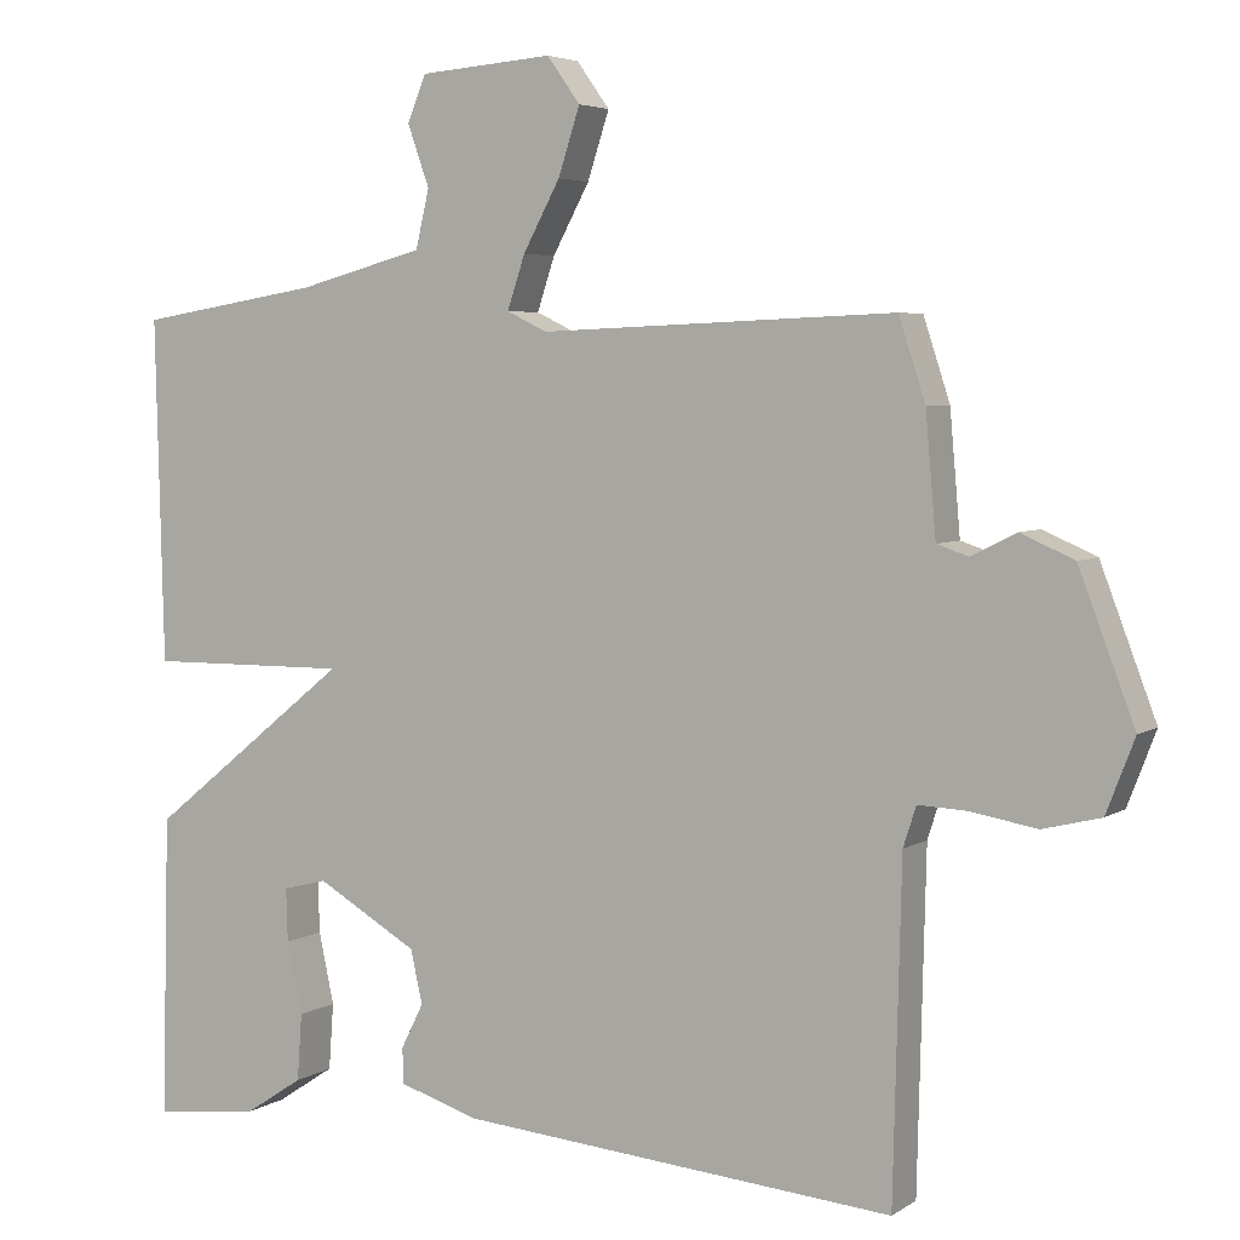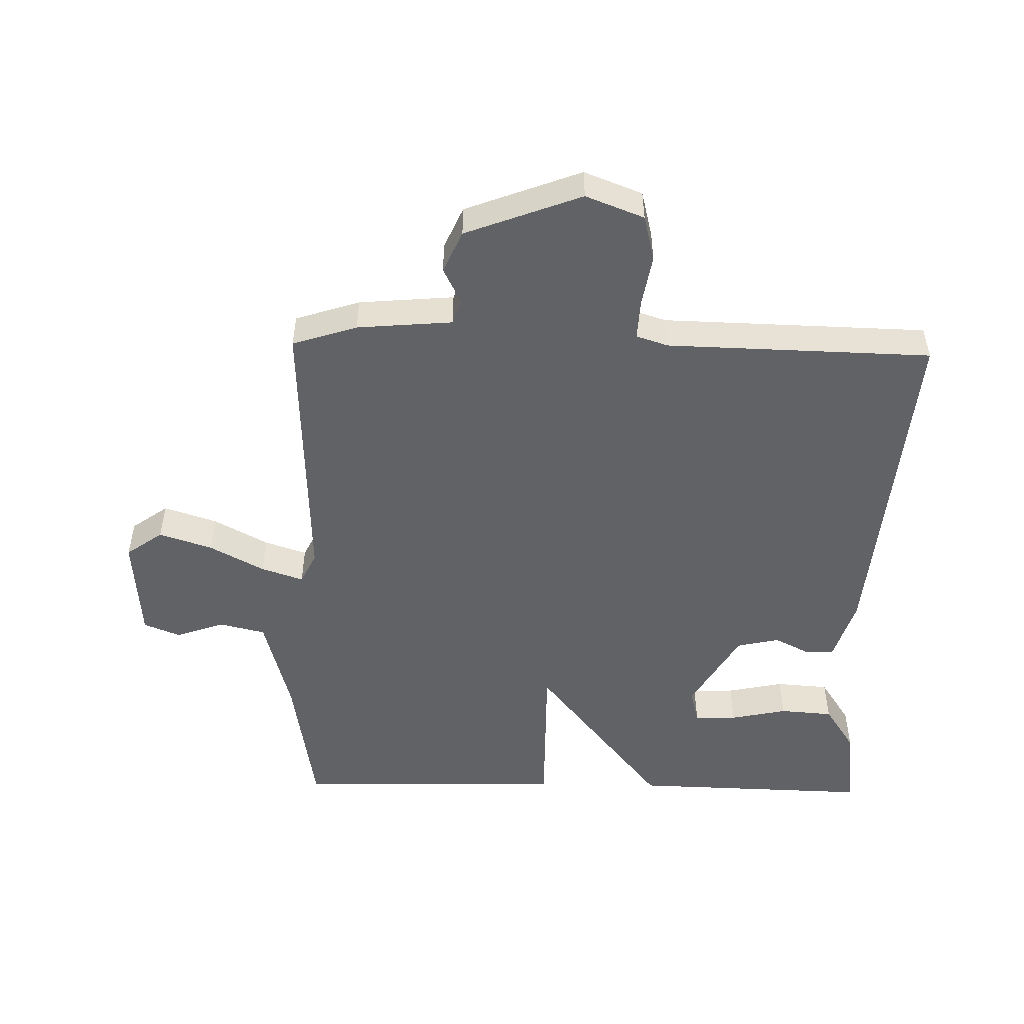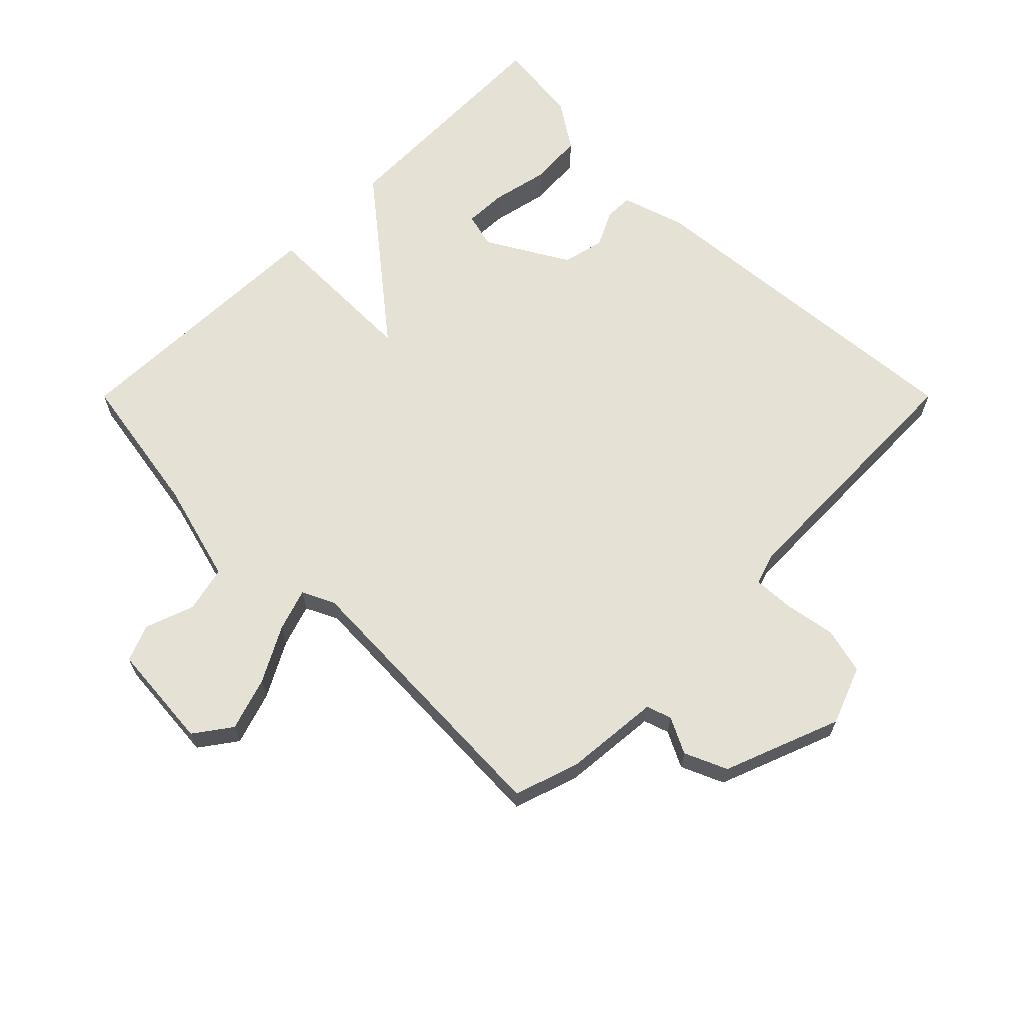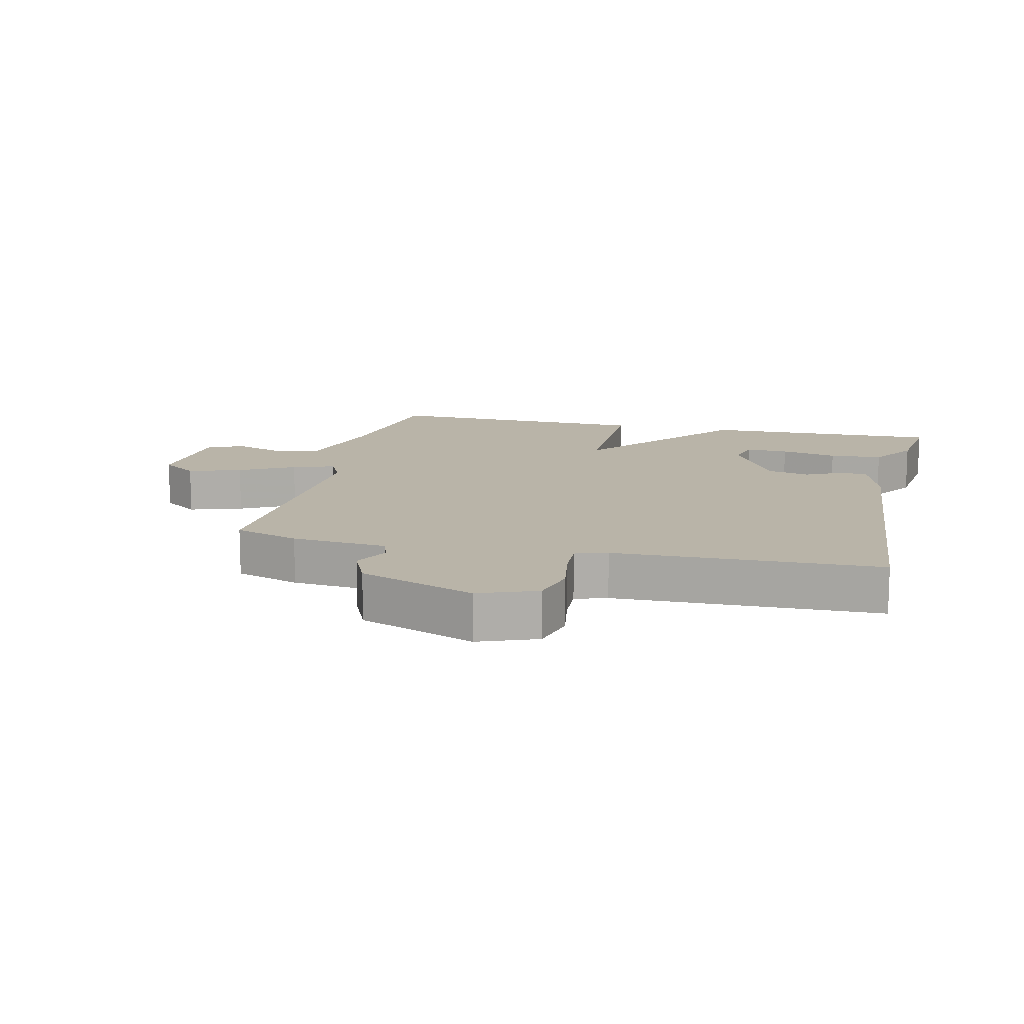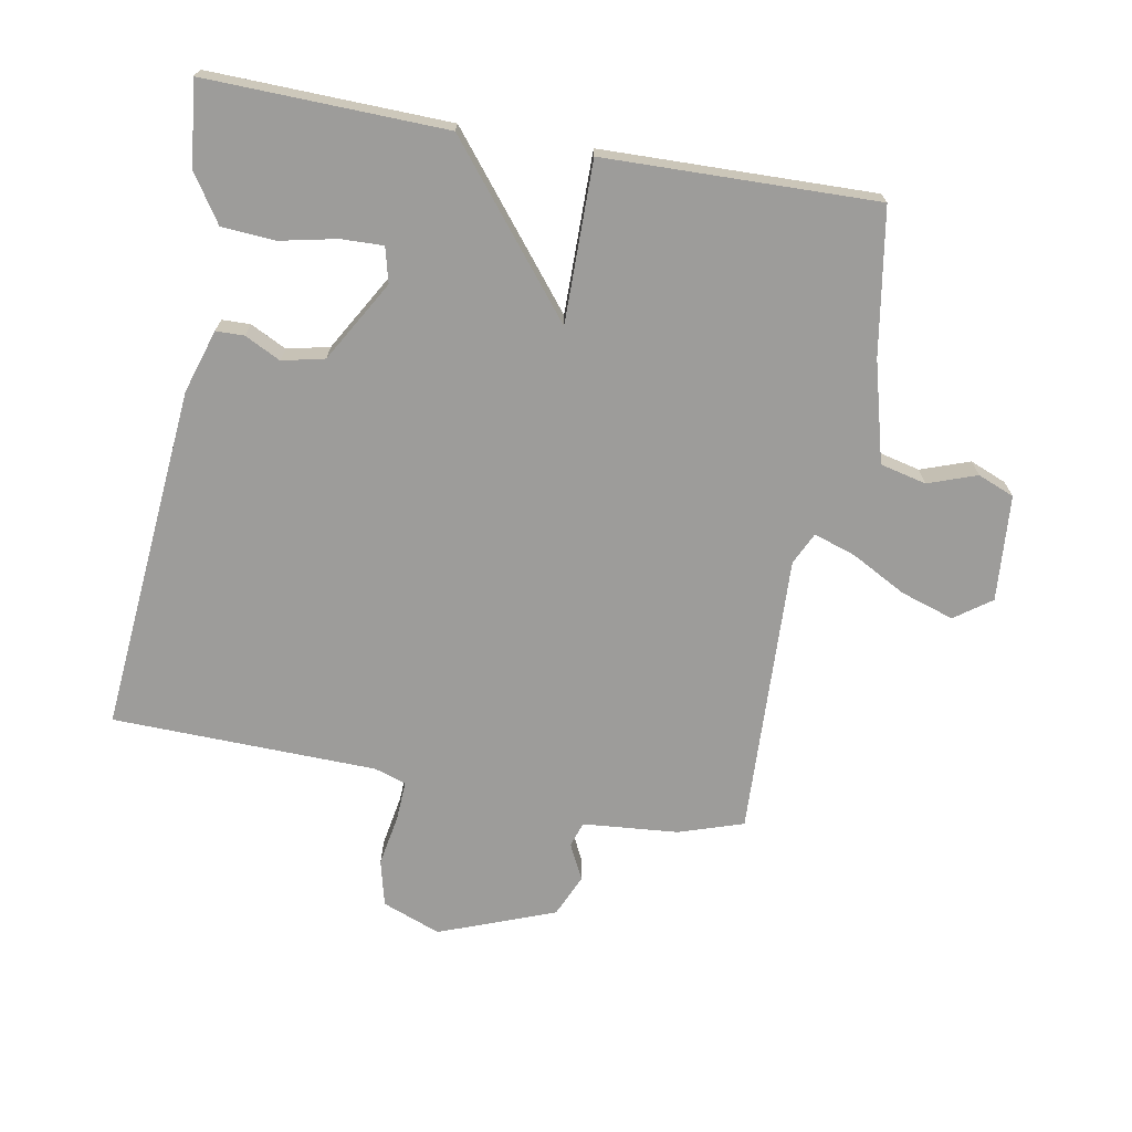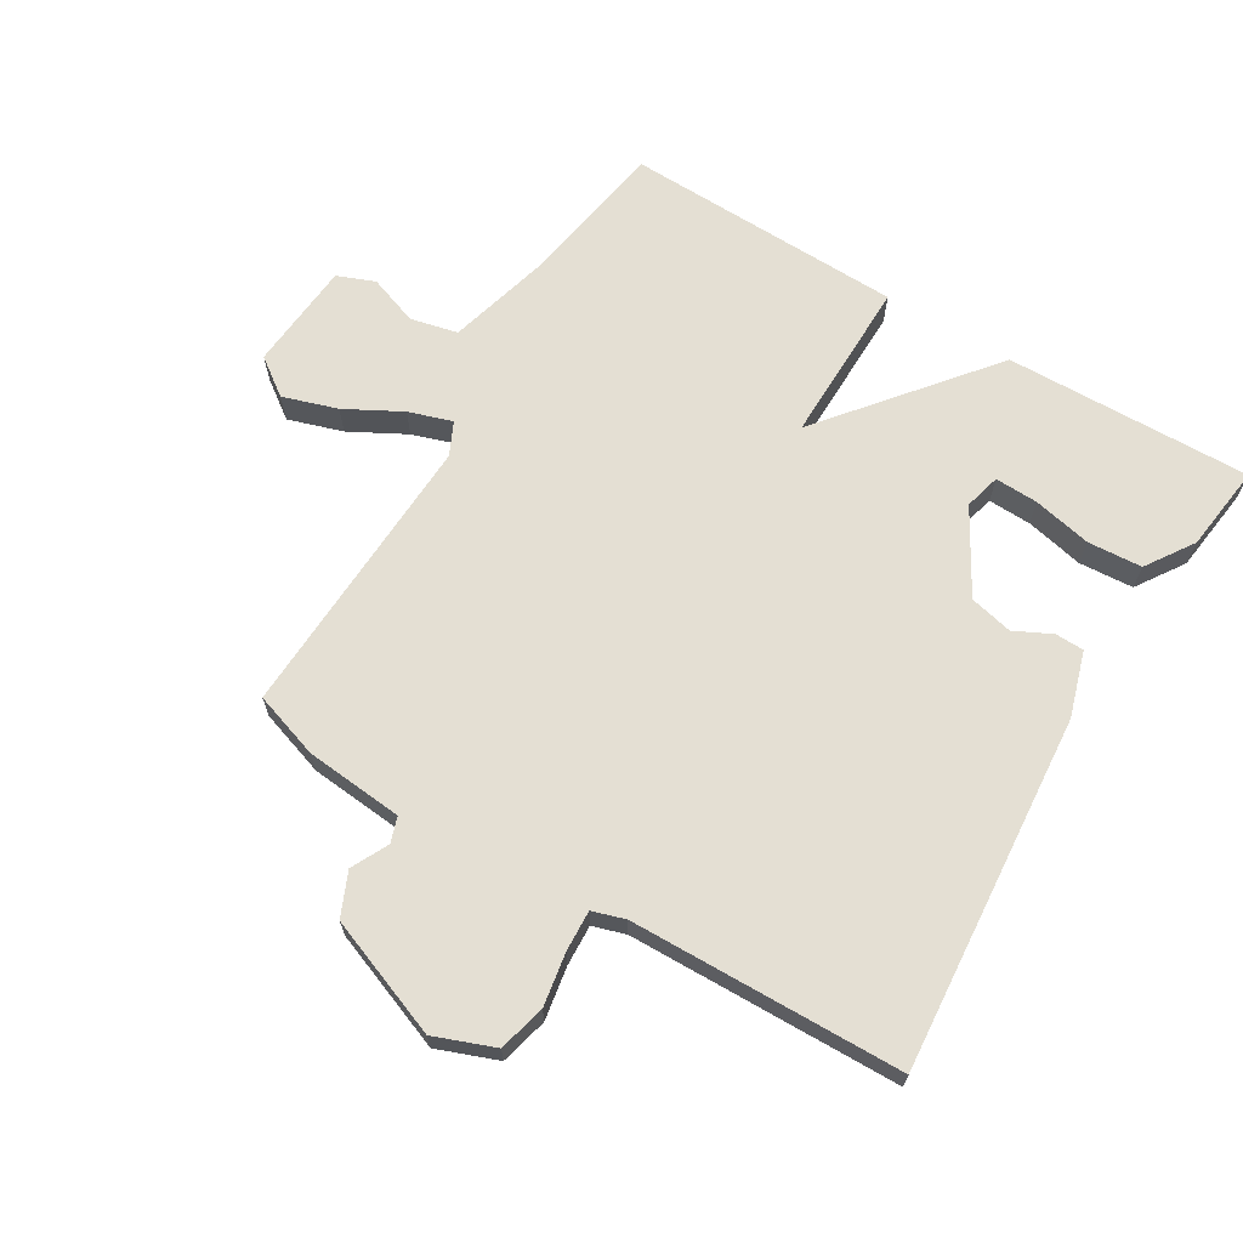
<metadata>
{"format":"obj","ext":"obj","renderer":"f3d","projection":"perspective","resolution":1024,"background":"white","views":[{"elev":4.7,"azim":28.3,"up":"+Z"},{"elev":-50.5,"azim":88.7,"up":"+Y"},{"elev":65.1,"azim":45.0,"up":"+Y"},{"elev":13.2,"azim":103.2,"up":"+Y"},{"elev":-70.3,"azim":-100.3,"up":"+Y"},{"elev":66.8,"azim":121.2,"up":"+Y"}]}
</metadata>
<code>
v 0.5 0.07 0.5
v 0.533 0.07 0.399
v 0.546 0.07 0.25
v 0.585 0.07 0.237
v 0.641 0.07 0.265
v 0.707 0.07 0.236
v 0.776 0.07 0.055
v 0.741 0.07 -0.036
v 0.669 0.07 -0.054
v 0.588 0.07 -0.04
v 0.526 0.07 -0.037
v 0.51 0.07 -0.087
v 0.5 0.07 -0.5
v -0.042 0.07 -0.454
v -0.141 0.07 -0.423
v -0.142 0.07 -0.379
v -0.114 0.07 -0.323
v -0.129 0.07 -0.257
v -0.255 0.07 -0.184
v -0.31 0.07 -0.198
v -0.308 0.07 -0.264
v -0.289 0.07 -0.353
v -0.295 0.07 -0.436
v -0.368 0.07 -0.484
v -0.5 0.07 -0.5
v -0.49 0.07 -0.125
v -0.239 0.07 0.077
v -0.49 0.07 0.075
v -0.5 0.07 0.5
v -0.273 0.07 0.537
v -0.116 0.07 0.579
v -0.099 0.07 0.651
v -0.126 0.07 0.727
v -0.103 0.07 0.784
v 0.063 0.07 0.797
v 0.104 0.07 0.74
v 0.077 0.07 0.657
v 0.031 0.07 0.572
v 0.009 0.07 0.506
v 0.059 0.07 0.482
v 0.5 0 0.5
v 0.533 0 0.399
v 0.546 0 0.25
v 0.585 0 0.237
v 0.641 0 0.265
v 0.707 0 0.236
v 0.776 0 0.055
v 0.741 0 -0.036
v 0.669 0 -0.054
v 0.588 0 -0.04
v 0.526 0 -0.037
v 0.51 0 -0.087
v 0.5 0 -0.5
v -0.042 0 -0.454
v -0.141 0 -0.423
v -0.142 0 -0.379
v -0.114 0 -0.323
v -0.129 0 -0.257
v -0.255 0 -0.184
v -0.31 0 -0.198
v -0.308 0 -0.264
v -0.289 0 -0.353
v -0.295 0 -0.436
v -0.368 0 -0.484
v -0.5 0 -0.5
v -0.49 0 -0.125
v -0.239 0 0.077
v -0.49 0 0.075
v -0.5 0 0.5
v -0.273 0 0.537
v -0.116 0 0.579
v -0.099 0 0.651
v -0.126 0 0.727
v -0.103 0 0.784
v 0.063 0 0.797
v 0.104 0 0.74
v 0.077 0 0.657
v 0.031 0 0.572
v 0.009 0 0.506
v 0.059 0 0.482
f 36 37 38
f 35 36 38
f 34 35 38
f 33 34 38
f 32 33 38
f 31 32 38 39
f 30 31 39
f 30 39 40
f 29 30 40
f 28 29 40
f 27 28 40
f 24 25 26
f 23 24 26
f 22 23 26
f 21 22 26
f 20 21 26
f 19 20 26 27
f 1 2 3
f 40 1 3
f 27 40 3
f 19 27 3
f 18 19 3
f 15 16 17
f 14 15 17
f 13 14 17
f 12 13 17
f 18 3 4
f 17 18 4
f 12 17 4
f 11 12 4
f 8 9 10
f 8 10 11
f 7 8 11
f 6 7 11
f 5 6 11
f 4 5 11
f 78 77 76
f 78 76 75
f 78 75 74
f 78 74 73
f 78 73 72
f 79 78 72 71
f 79 71 70
f 80 79 70
f 80 70 69
f 80 69 68
f 80 68 67
f 66 65 64
f 66 64 63
f 66 63 62
f 66 62 61
f 66 61 60
f 67 66 60 59
f 43 42 41
f 43 41 80
f 43 80 67
f 43 67 59
f 43 59 58
f 57 56 55
f 57 55 54
f 57 54 53
f 57 53 52
f 44 43 58
f 44 58 57
f 44 57 52
f 44 52 51
f 50 49 48
f 51 50 48
f 51 48 47
f 51 47 46
f 51 46 45
f 51 45 44
f 1 41 42 2
f 2 42 43 3
f 3 43 44 4
f 4 44 45 5
f 5 45 46 6
f 6 46 47 7
f 7 47 48 8
f 8 48 49 9
f 9 49 50 10
f 10 50 51 11
f 11 51 52 12
f 12 52 53 13
f 13 53 54 14
f 14 54 55 15
f 15 55 56 16
f 16 56 57 17
f 17 57 58 18
f 18 58 59 19
f 19 59 60 20
f 20 60 61 21
f 21 61 62 22
f 22 62 63 23
f 23 63 64 24
f 24 64 65 25
f 25 65 66 26
f 26 66 67 27
f 27 67 68 28
f 28 68 69 29
f 29 69 70 30
f 30 70 71 31
f 31 71 72 32
f 32 72 73 33
f 33 73 74 34
f 34 74 75 35
f 35 75 76 36
f 36 76 77 37
f 37 77 78 38
f 38 78 79 39
f 39 79 80 40
f 40 80 41 1

</code>
